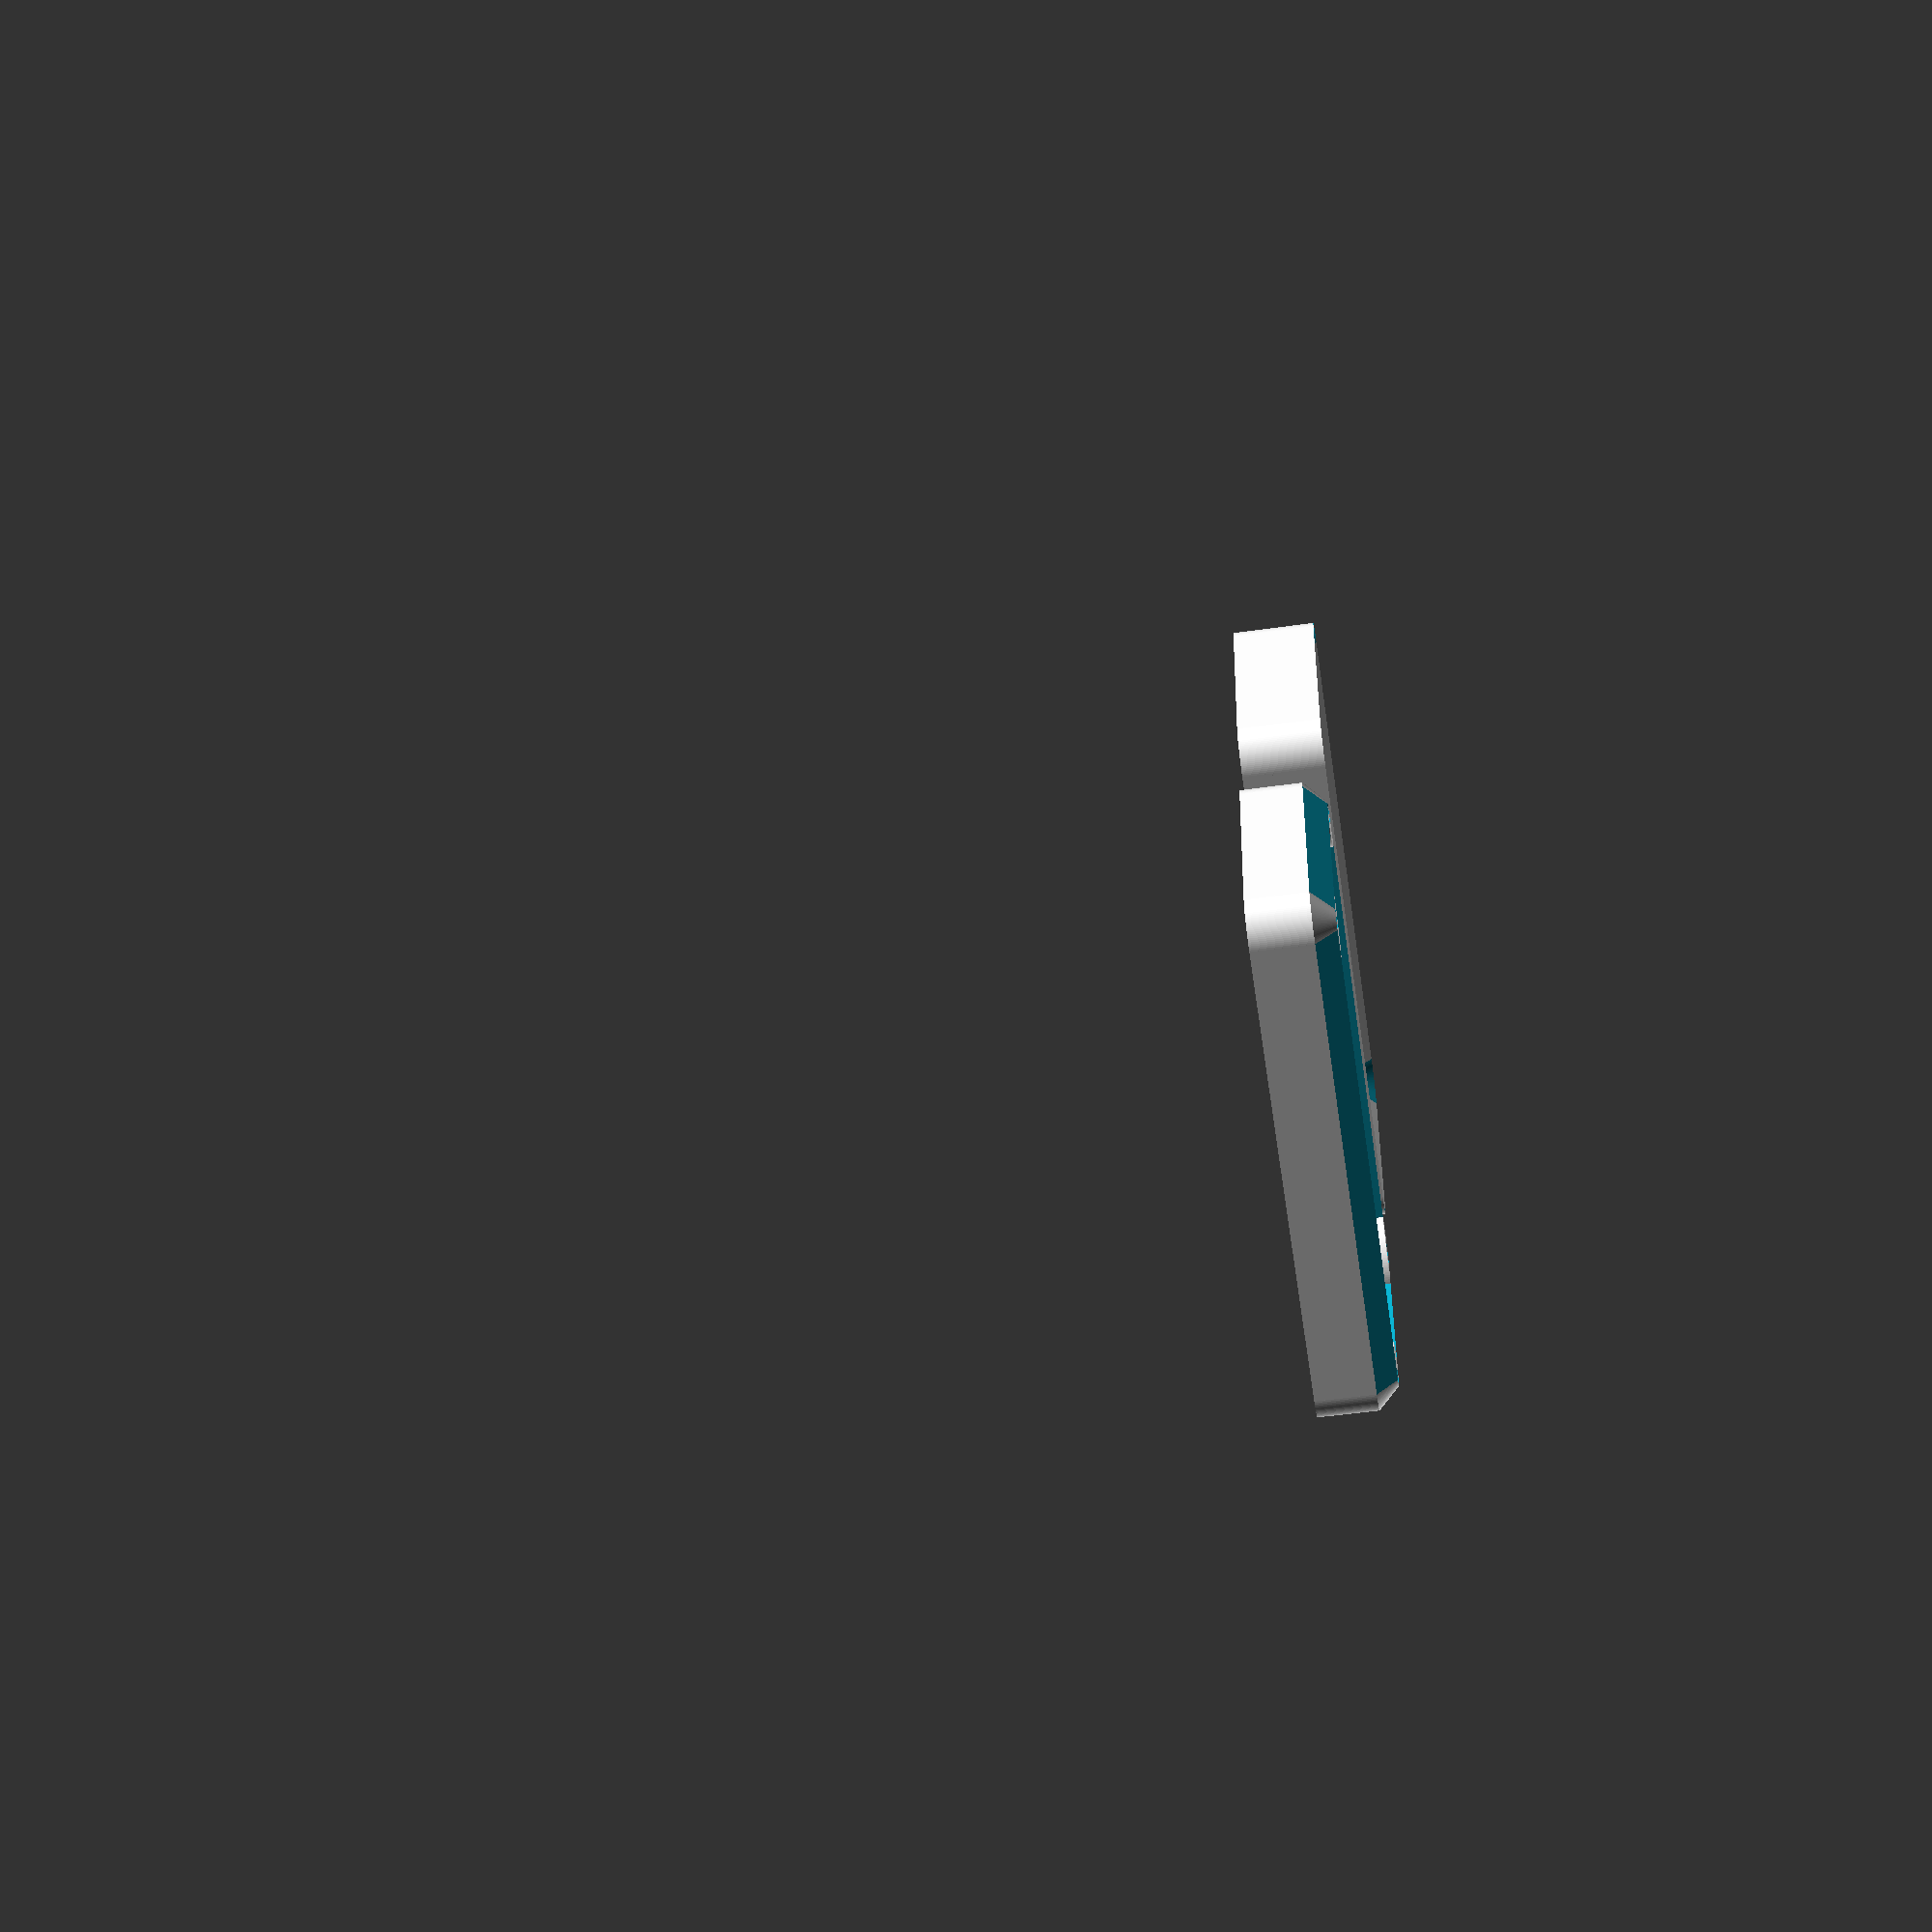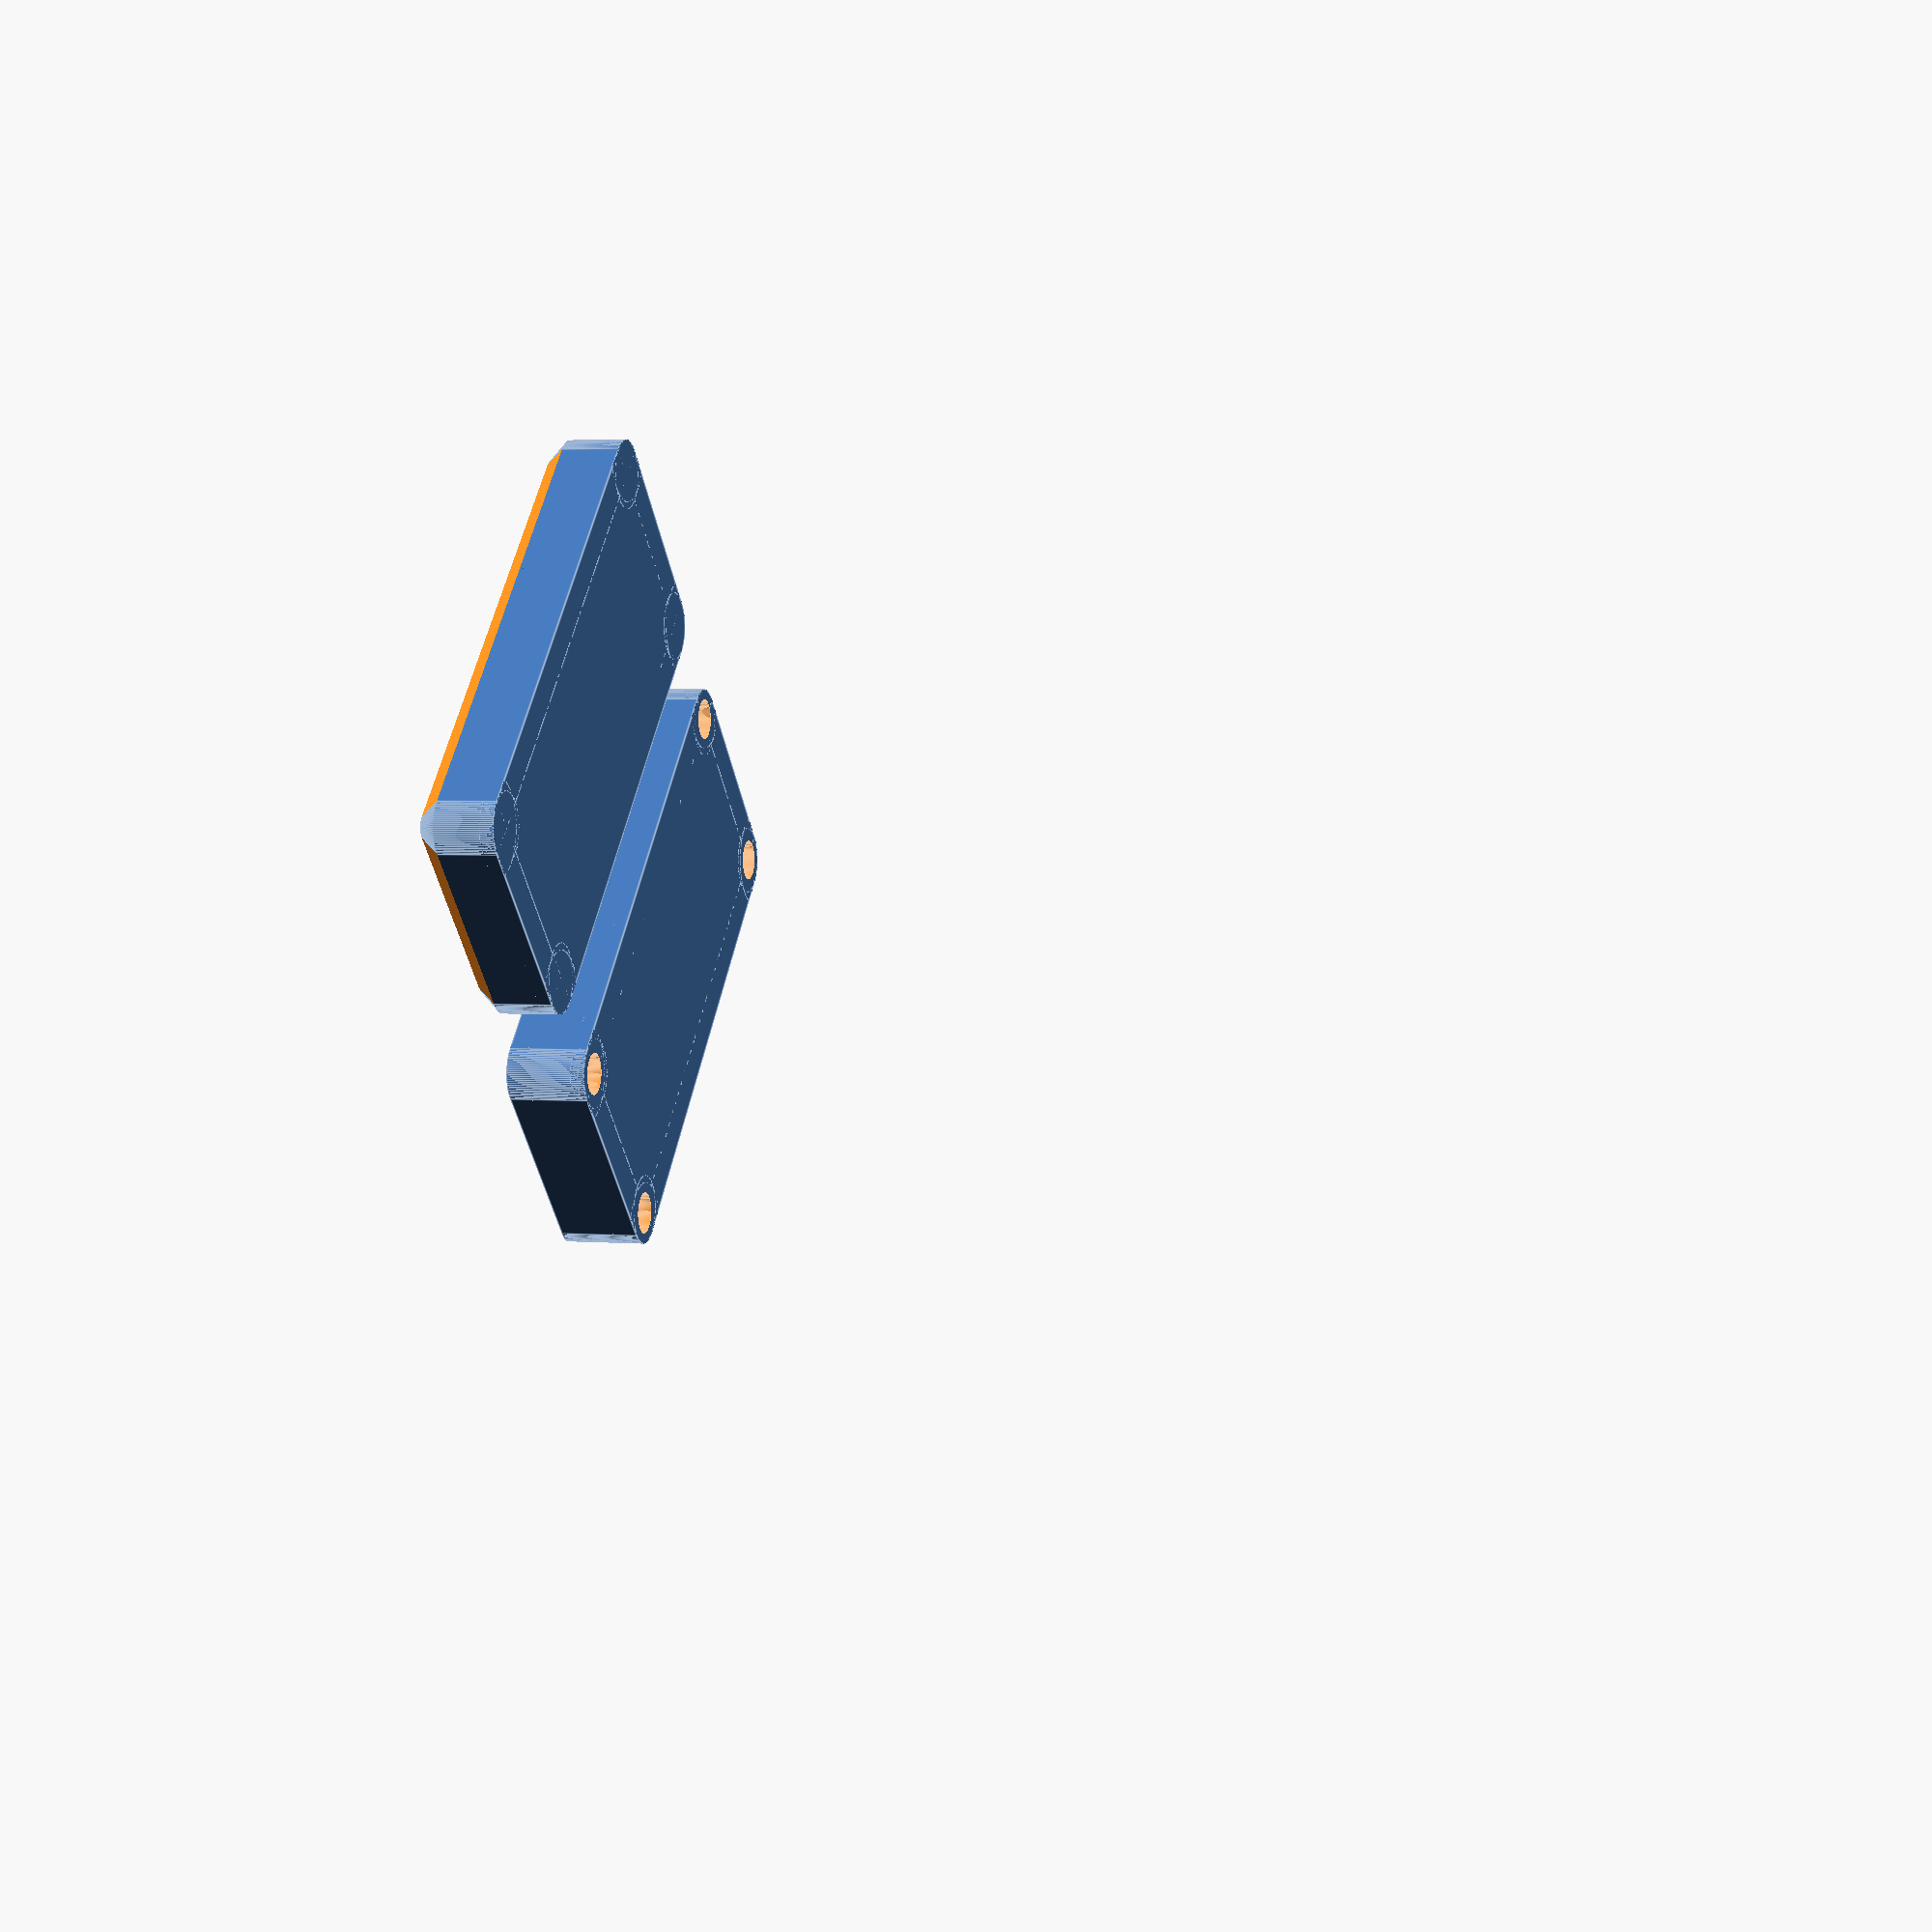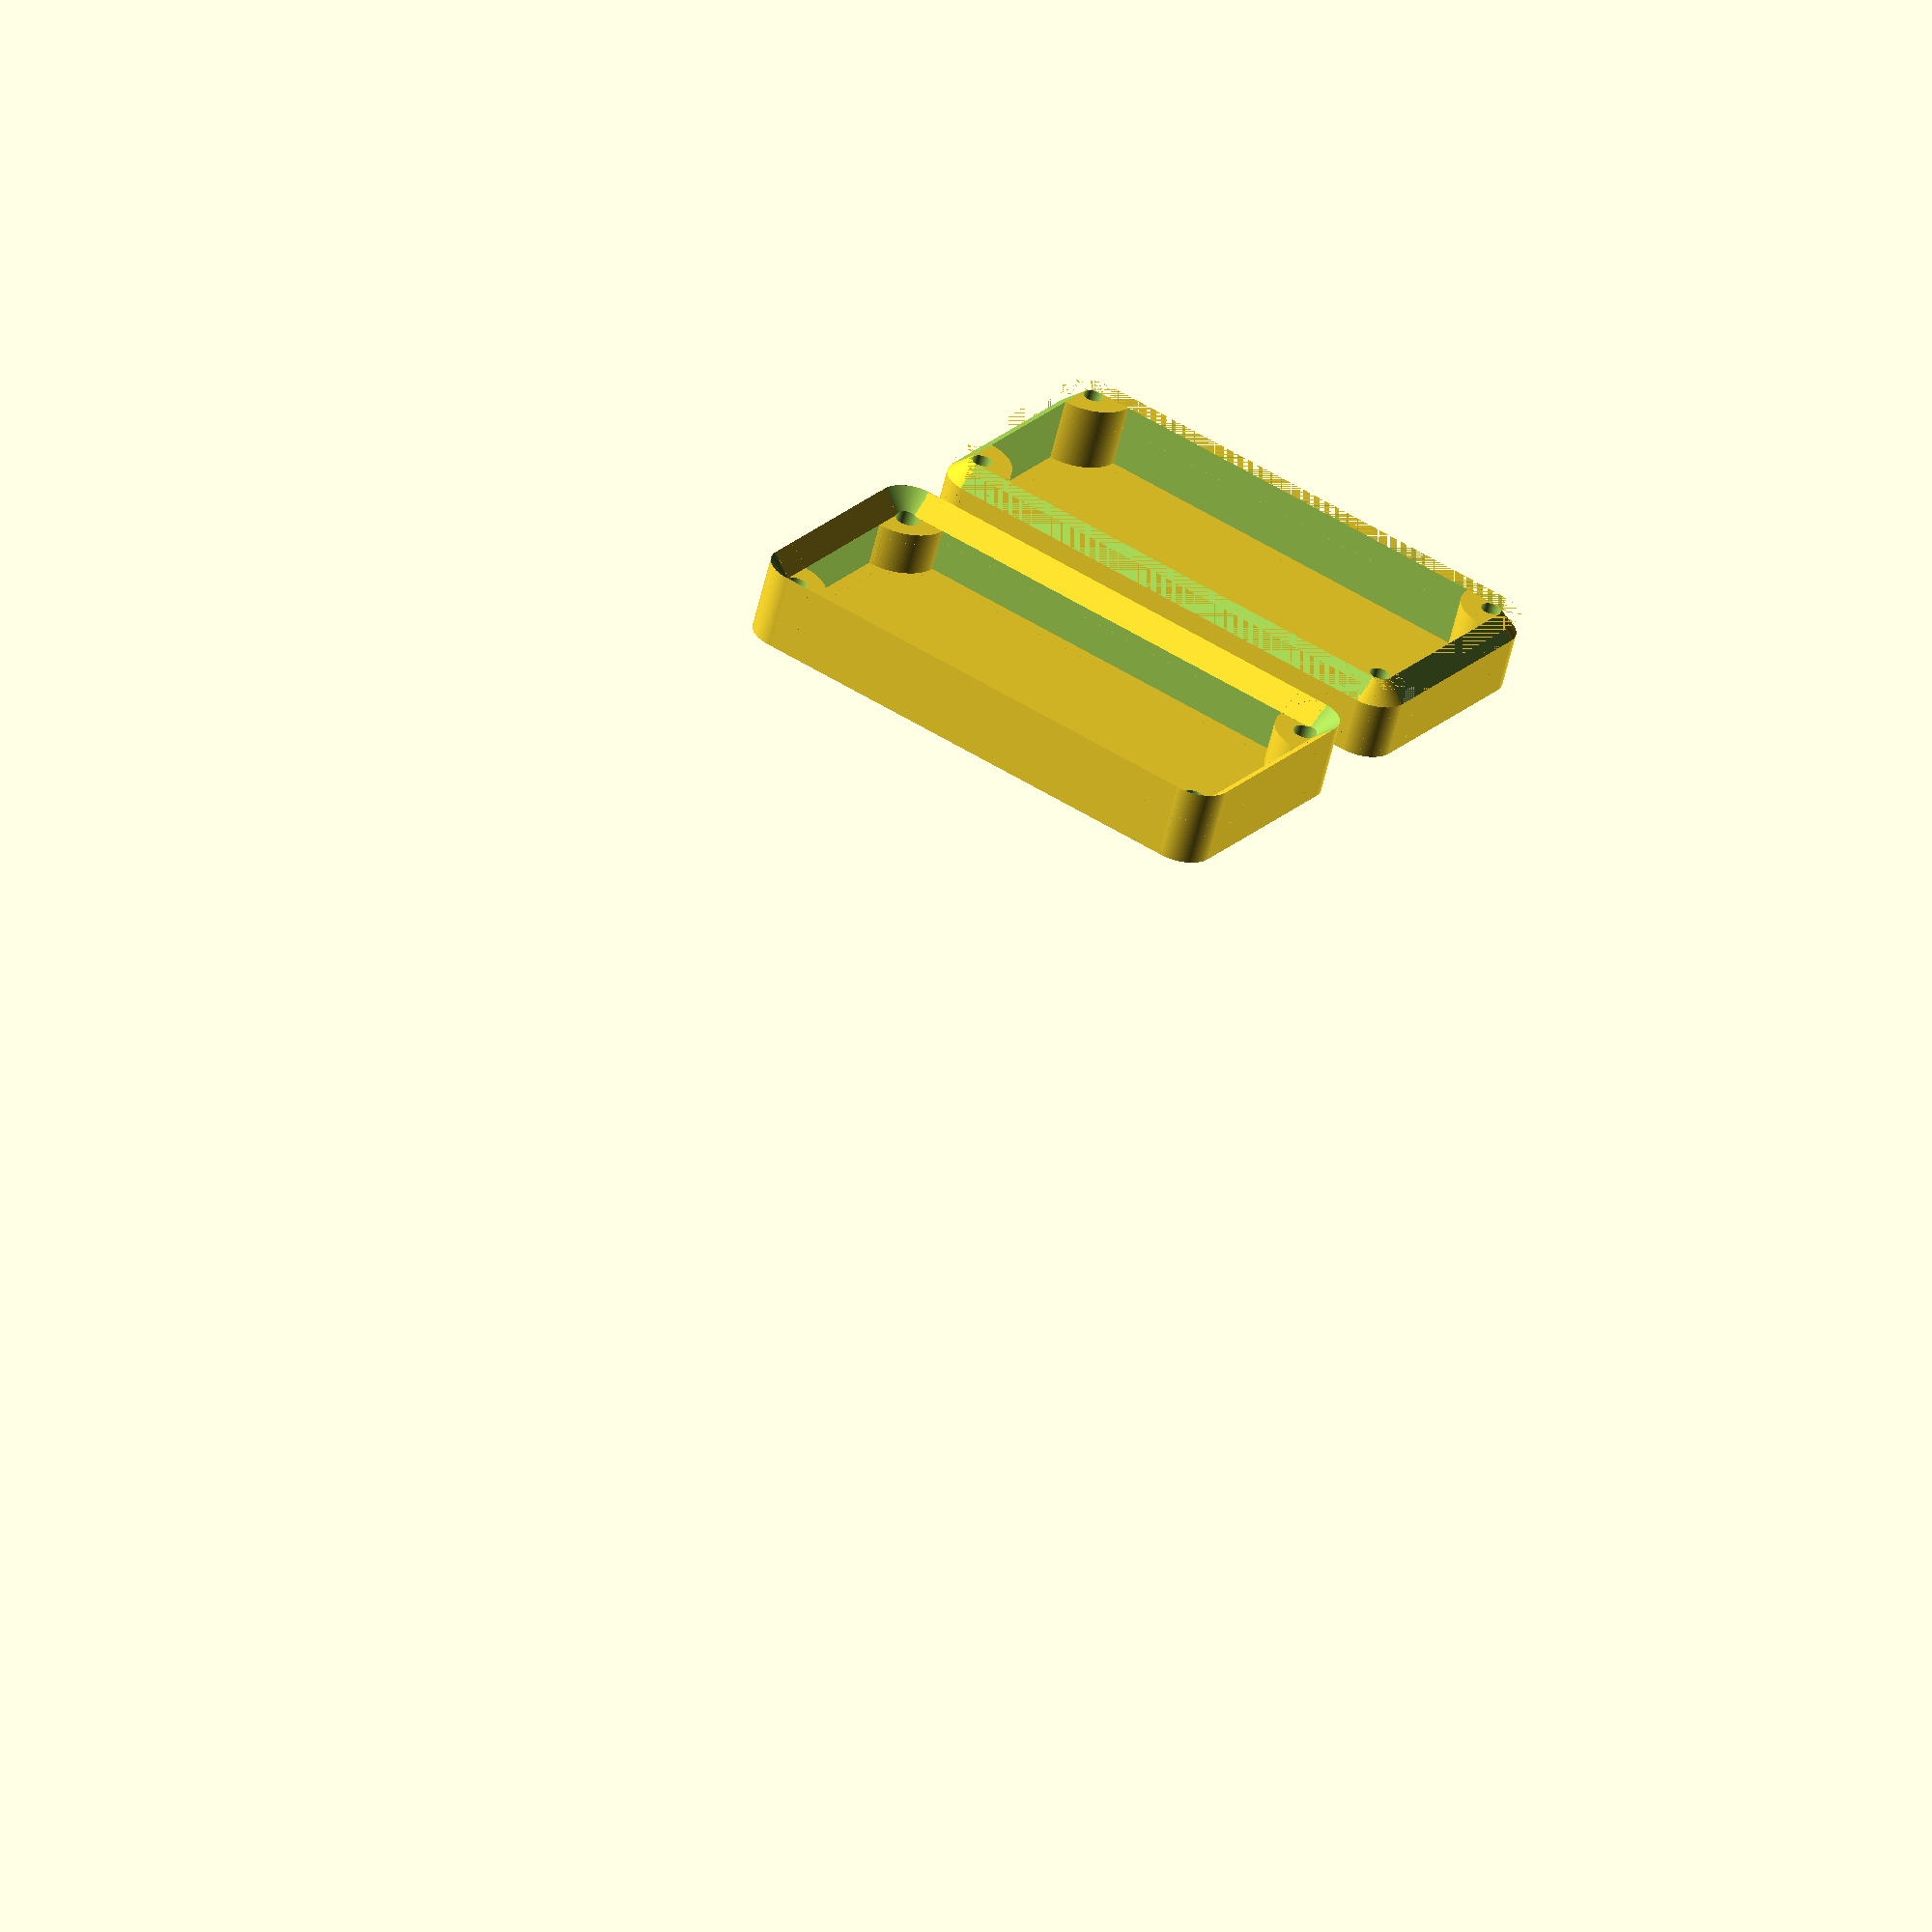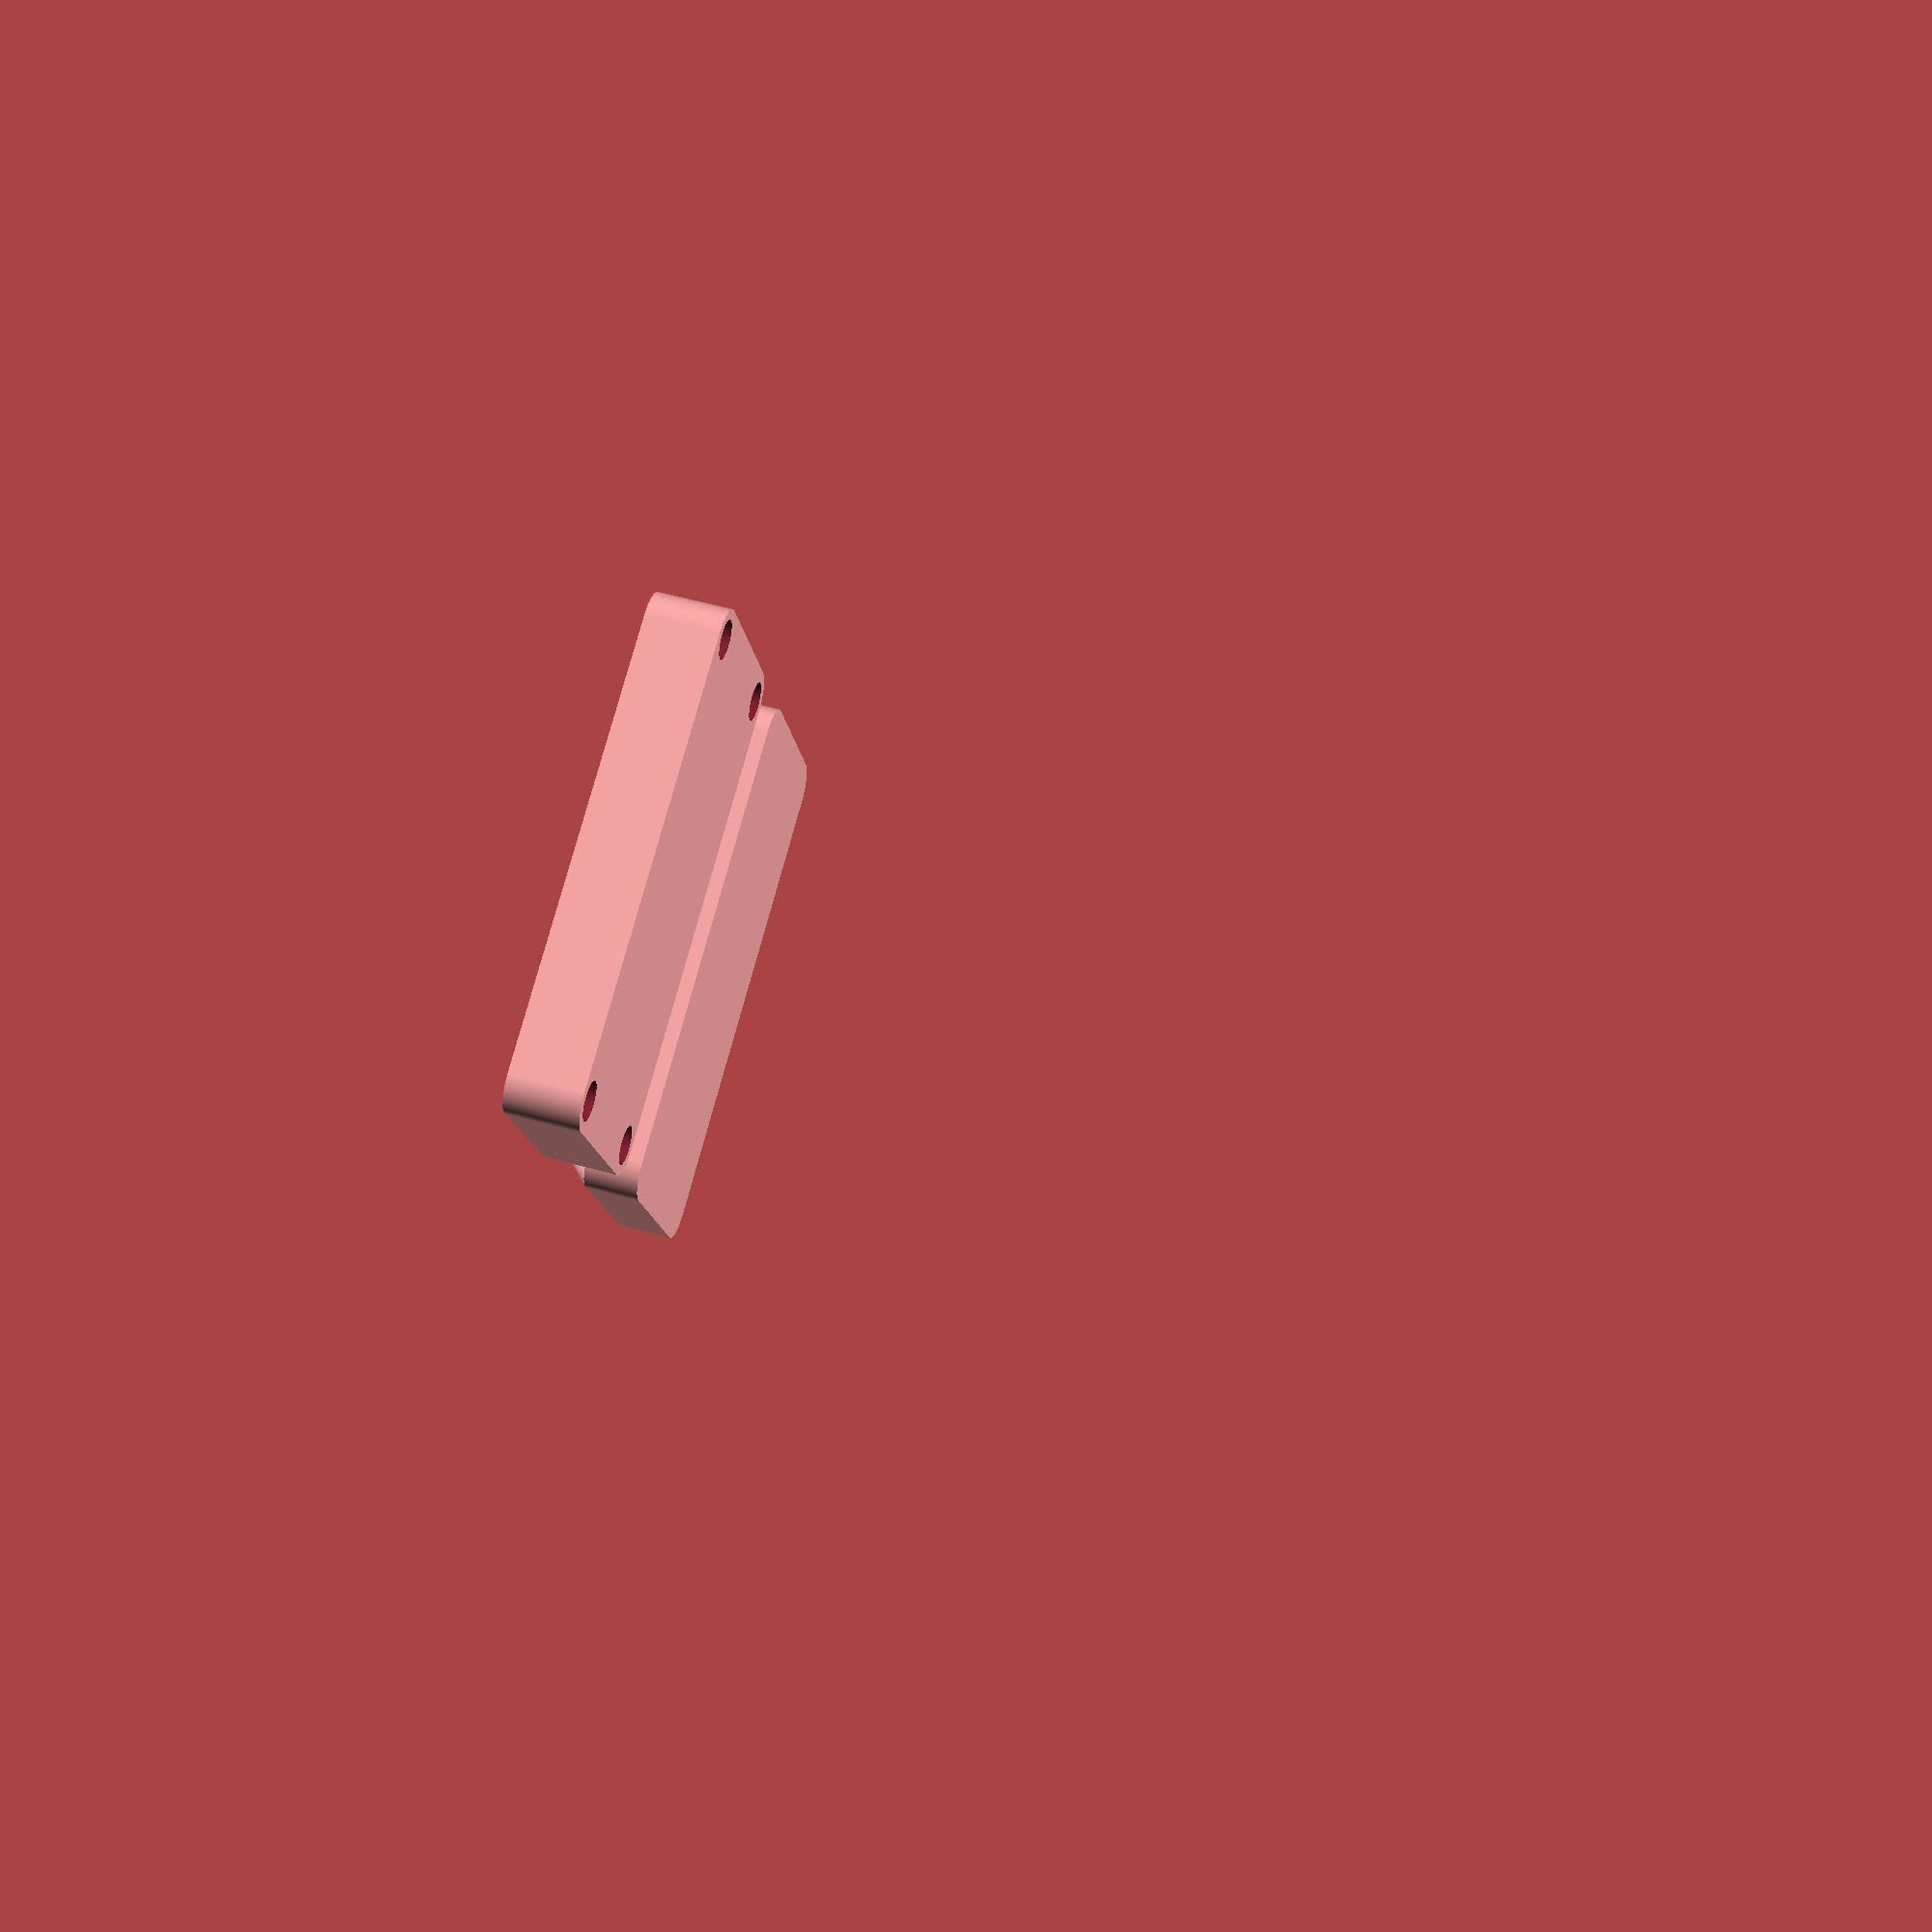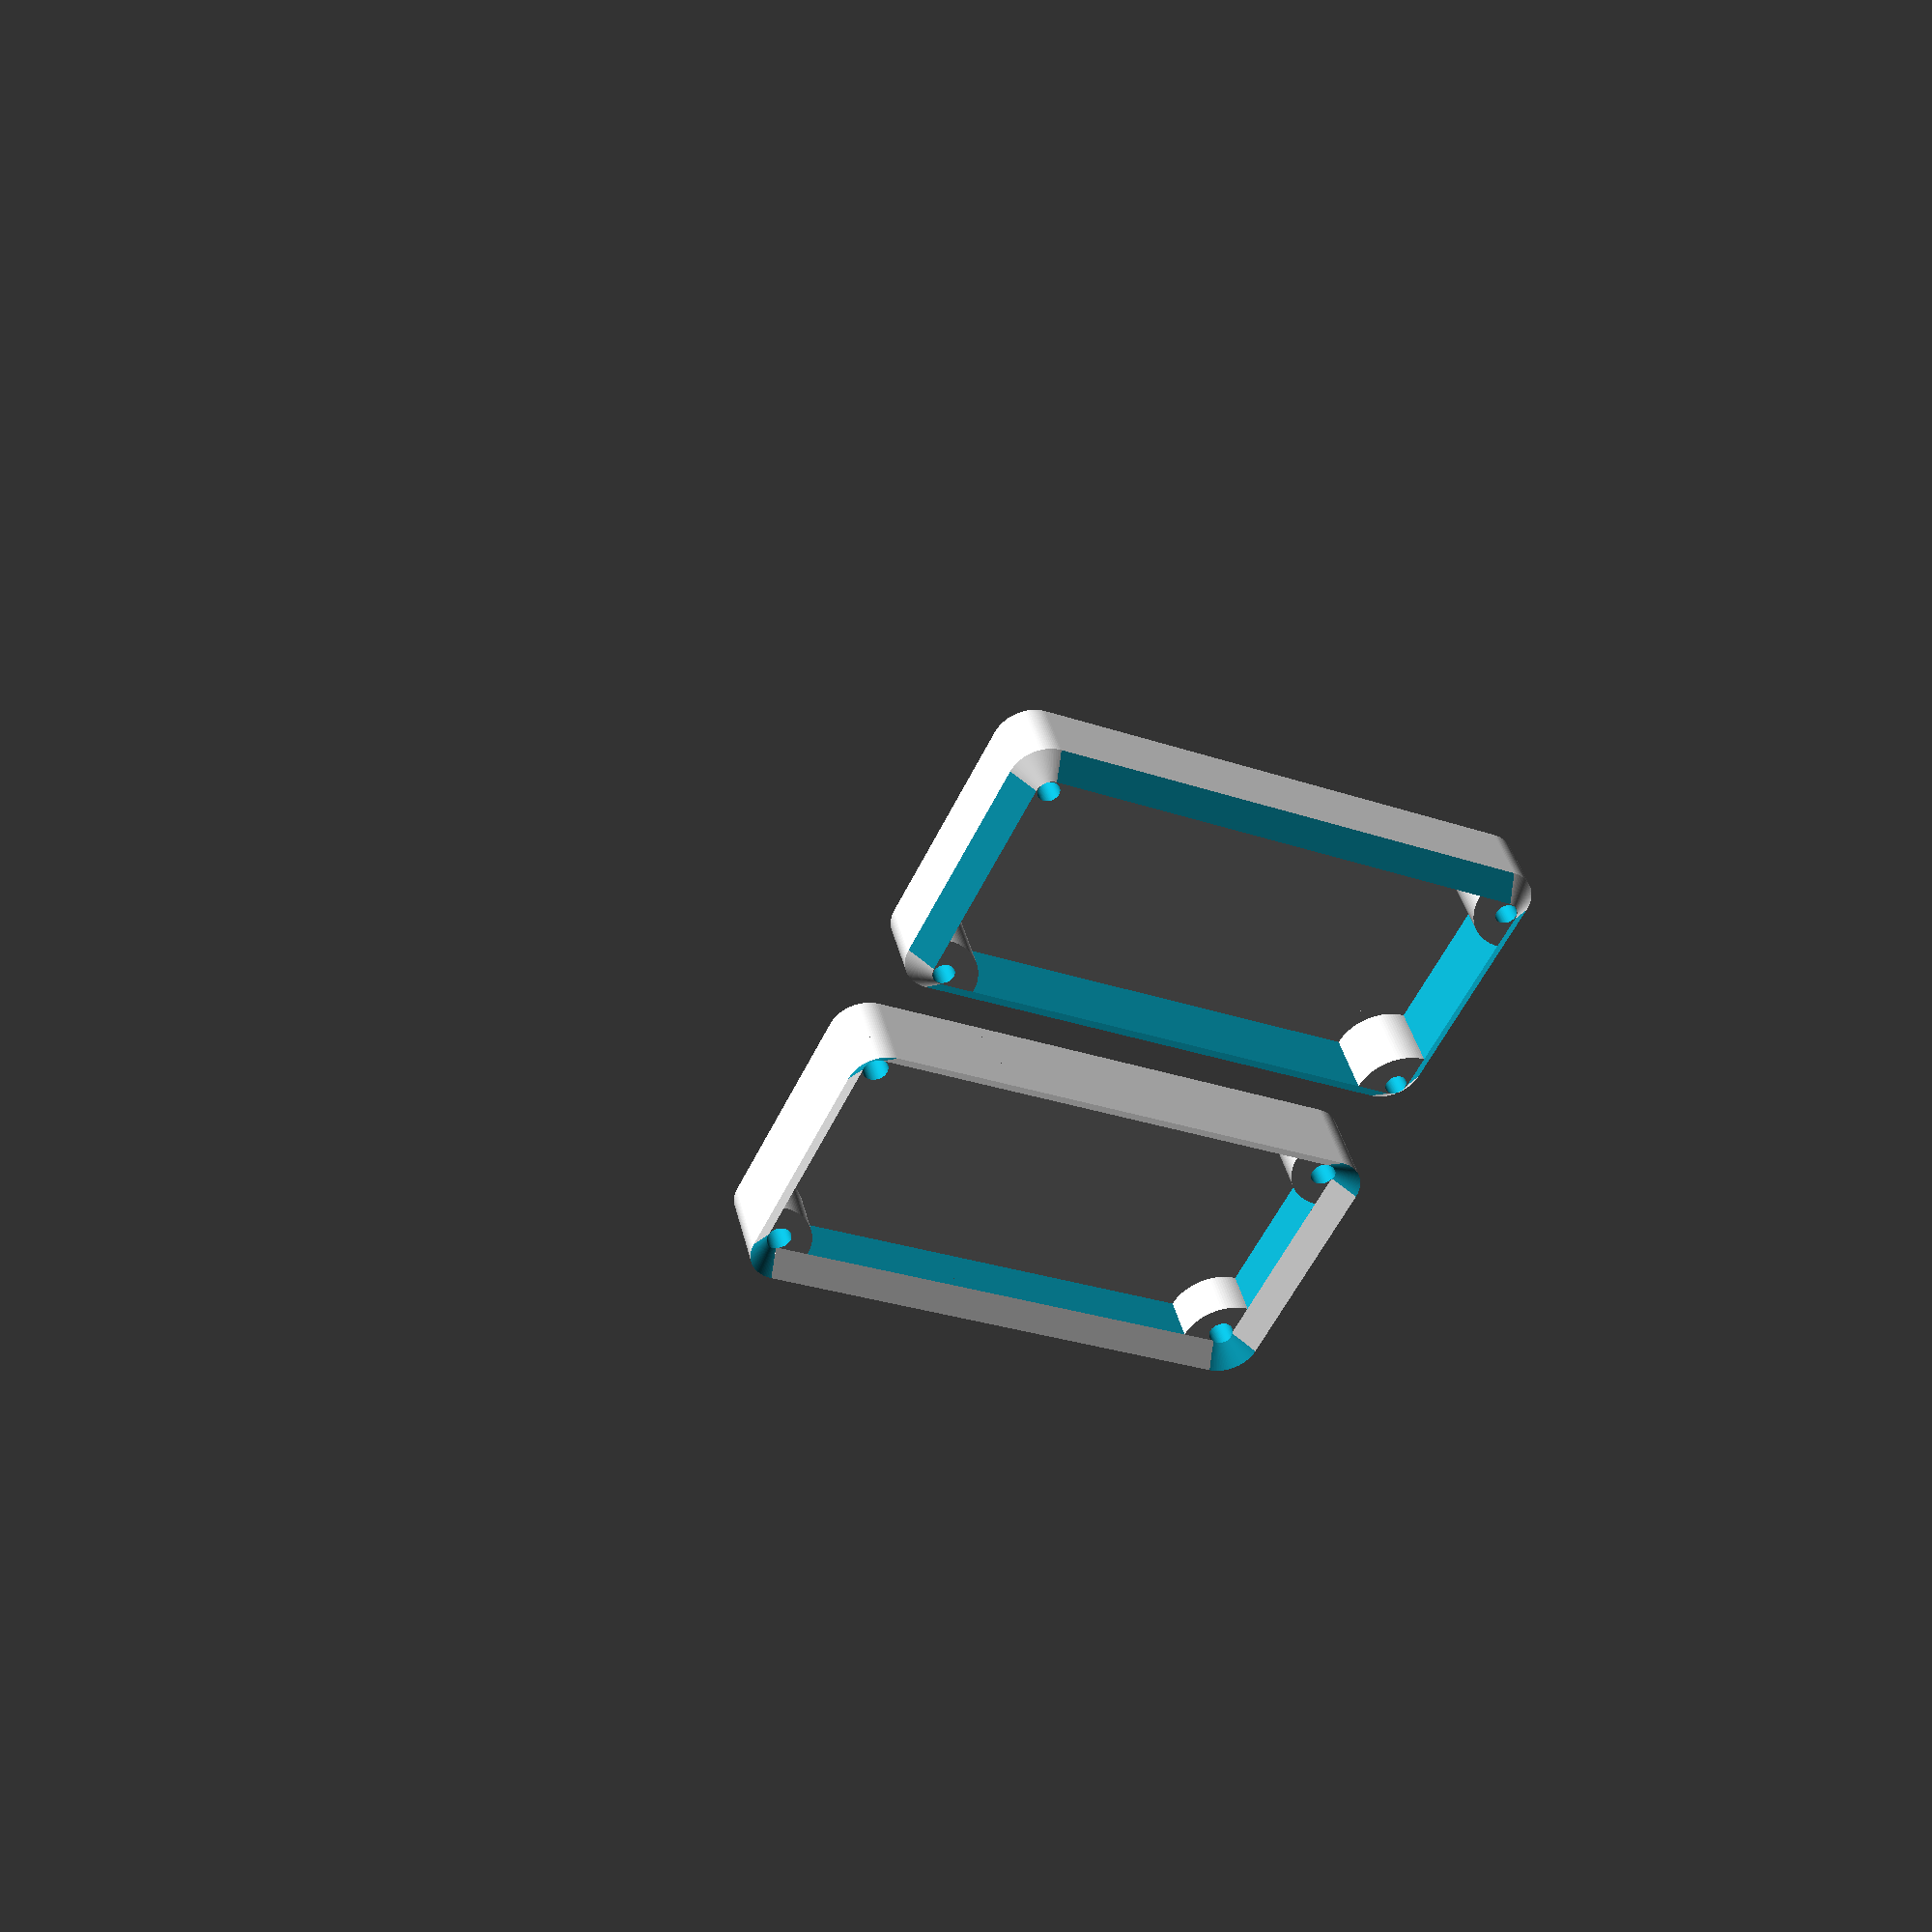
<openscad>
/*

Creates a nice case consisting of top and lower part
With reinforcements, screw holes and a sloping top corners.


The resulting forms will be centered on x- and y-axis
The usable side of the floor / celing of the case will be on z=0

 - `case_both_parts()`: generates both parts of the case side by side
 - `case_lower_part()`: generates the lower part of the case
 - `case_upper_part()`: generates the upper part of the case

The following parameters define the box and can be supplied to the modules:

    dimensions:        vector for [length, width, height], same as in cube()
    wall:              wall size of the box  [default=3]
    lid:               thickness of the floor or ceiling  [default=2]
    corner:            corner radius of the box  [default=5]
    screw:             diameter of the screw  [default=3, as in M3]
    screw_wall:        minimum thickness of material around the screw  [default=3]
    screw_head_dia:    diameter of the screw head  [default=5.5, for a M3]
    screw_head_height: height of the screw head, [default=3.5, for a M3]


if you want to have a custom lid design, have a look at the modules
`case_lower_part()` or `case_upper_part()` to see how to specify
a module for the lid of the case.
*/

$fn = 120;

CORNER_VECTORS = [
    [+1, +1,   0],
    [-1, +1,  90],
    [-1, -1, 180],
    [+1, -1, 270]
];

JOIN = 0.01;

/* calculations for corner reinforcements / screw mounts */
function outer_corner_offset(corner) = corner - sin(45) * corner;
function screw_diagonal_offset(screw) = screw * sqrt(1/2);
function inner_reinforcement_offset(screw, corner) = screw_diagonal_offset(screw) + outer_corner_offset(corner);
function min_reinforcement_radius(screw, corner, wall) = (inner_reinforcement_offset(screw, corner) - wall) / sin(45);
function reinforcement_radius(screw, corner, wall) = max(min_reinforcement_radius(screw, corner, wall), corner - wall);

/* calculate the center of a screw */
function lower_pos_offset(screw, corner, wall) = sin(45) * reinforcement_radius(screw, corner, wall) + wall;
function screw_center_offset(screw, corner, wall) = (lower_pos_offset(screw, corner, wall) + outer_corner_offset(corner)) / 2;


module in_all_4_corners(dx, dy) {
    /* repeats a child element in four corners of a rectangle */
    for (v = CORNER_VECTORS) {
        translate([v[0] * dx, v[1] * dy, 0])
            rotate([0, 0, v[2]])
                children();
    }
}


module round_rect(dimensions, corner=5) {
    /* basic form for the case

    The resulting form will be centered

    dimensions: vector for [length, width, height], same as in cube()
    corner:     corner radius
    */
    length = dimensions[0];
    width = dimensions[1];
    height = dimensions[2];

    l_wo_corner = length - 2 * corner;
    w_wo_corner = width - 2 * corner;
    cube([length, w_wo_corner, height], center=true);
    cube([l_wo_corner, width, height], center=true);

    corner_offset_x = l_wo_corner / 2;
    corner_offset_y = w_wo_corner / 2;
    in_all_4_corners(corner_offset_x, corner_offset_y)
        cylinder(height, d=corner*2, center=true);
}


module round_rect_wall(dimensions, wall=3, lid=2, corner=5) {
    /* the wall of a basic box

    The resulting form will be centered

    dimensions: vector for [length, width, height], same as in cube()
    wall:       wall thickness
    corner:     corner radius
    */
    outer_length = dimensions[0];
    outer_width = dimensions[1];
    outer_height = dimensions[2];
    inner_length = outer_length - 2 * wall;
    inner_width = outer_width - 2 * wall;
    inner_corner = corner - wall;
    translate([0, 0, 0])
        difference() {
            round_rect([outer_length, outer_width, outer_height], corner);
            if (corner > wall) {
                round_rect([inner_length, inner_width, outer_height + 1], inner_corner);
            } else {
                cube([inner_length, inner_width, outer_height + 1], center=true);
            }
        }
}


module round_rect_lid(dimensions, lid=2, corner=5) {
    /* the lid of a basic box

    The resulting form will be centered.

    dimensions: vector for [length, width, height], same as in cube()
    wall:       wall thickness
    corner:     corner radius
    */
    outer_length = dimensions[0];
    outer_width = dimensions[1];
    round_rect([outer_length, outer_width, lid], corner);
}


module quarter_cylinder(height, diameter) {
    /* helper module for a quarter of a cylinder

    Think as in a quarter of the pizza ;-)

    height:   height of the cylinder
    diameter: diameter of the cylinder
    */
    difference(){
        cylinder(height, d=diameter, center=true);
        translate([diameter / 2, 0, 0])
            cube([diameter, diameter, height + 2], center=true);
        translate([0, diameter / 2, 0])
            cube([diameter, diameter, height + 2], center=true);
    }
}


module quarter_cylinder_negative(height, diameter) {
    /* helper module for the negative form of a quarter of a cylinder

    Think as in a quarter of the pizza ;-)

    height:   height of the cylinder
    diameter: diameter of the cylinder
    */
    difference() {
        translate([diameter/2, diameter/2, 0])
            cube([diameter, diameter, height], center=true);
        cylinder(height + 2, d=diameter, center=true);
    }
}


module corner_reinforcement(height, diameter=false, wall=3, corner=5) {
    /* reinforcement in the corners, could also contain the screw holes

    height:   height of the reinforcement
    diameter: diameter to use, directed at the inside of the box
    wall:     wall size of the box
    corner:   corner radius of the box
    */
    used_diameter = (diameter) ? diameter : (corner - wall) * 2;
    inner_radius = used_diameter / 2;
    difference() {
        translate([corner - wall, corner - wall, 0])
            quarter_cylinder(height, used_diameter);
        quarter_cylinder_negative(height + 2 , corner * 2);
    }
}

module screw_reinforcements(dimensions, wall=3, corner=5, screw=3, screw_wall=3) {
    /* reinforcements in the corners, large enough to contain screw holes

    dimensions: vector for [length, width, height], same as in cube()
    wall:       wall size of the box
    corner:     corner radius of the box
    screw:      diameter of the screw, defaults to M3
    screw_wall: minimum thickness of material around the screw
    */
    inner_corner = corner - wall;
    screw_container_diameter = screw + screw_wall * 2;
    used_radius = reinforcement_radius(screw_container_diameter, corner, wall);

    rein_x = dimensions[0] / 2 - inner_corner - wall + JOIN;
    rein_y = dimensions[1] / 2 - inner_corner - wall + JOIN;
    in_all_4_corners(rein_x, rein_y)
        corner_reinforcement(dimensions[2], used_radius * 2, wall, corner);
}


module case_wall(dimensions, wall=3, lid=2, corner=5, screw=3, screw_wall=3) {
    /* wall with screw reinforcements

    the resulting height will be a little bit higher to accomodate
    the diagonal inset later.

    dimensions: vector for [length, width, height], same as in cube()
    wall:       wall size of the box
    lid:        thickness of the floor or ceiling
    corner:     corner radius of the box
    screw:      diameter of the screw, defaults to M3
    screw_wall: minimum thickness of material around the screw
    */

    slope_height = wall / 2;
    dimensions_with_slope = [
        dimensions[0],
        dimensions[1],
        dimensions[2] + slope_height,
    ];
    round_rect_wall(dimensions_with_slope, wall, lid, corner);
    screw_reinforcements(dimensions_with_slope, wall, corner, screw, screw_wall);
}


module slope_cutout_form(dimensions, wall=3, corner=5) {
    /* the basic diagonal inset form, used to create cutout forms

    dimensions: vector for [length, width, height], same as in cube()
    wall:       wall size of the box
    corner:     corner radius of the box
    */
    delta=1;  // adds a little bit more to all dimensions of the form
    length = dimensions[0] + delta;
    width = dimensions[1] + delta;
    height = wall + delta;

    l_wo_corner = dimensions[0] - corner * 2;
    w_wo_corner = dimensions[1] - corner * 2;

    lower_radius = corner + delta/2;
    upper_radius = max(0, lower_radius - wall - delta);

    corner_height = lower_radius - upper_radius;
    corner_offset_x = length / 2 - lower_radius;
    corner_offset_y = width / 2 - lower_radius;
    corner_offset_z = (height - corner_height) / 2;

    cut_size = max(length, width, height);
    cut_offset = cut_size / 2;

    difference () {
        union() {
            translate([0, 0, -corner_offset_z])
                in_all_4_corners(corner_offset_x, corner_offset_y)
                cylinder(corner_height, lower_radius, upper_radius, center=true);

            cube([length, w_wo_corner, height], center=true);
            cube([l_wo_corner, width, height], center=true);
        }
        translate([0, width / 2 + JOIN, -height / 2 - JOIN])
            rotate([-45, 0, 0])
            translate([0, -cut_offset, cut_offset])
            cube([cut_size, cut_size, cut_size], center=true);

        translate([0, -width / 2 - JOIN, -height / 2 - JOIN])
            rotate([45, 0, 0])
            translate([0, cut_offset, cut_offset])
            cube([cut_size, cut_size, cut_size], center=true);

        translate([length / 2 + JOIN, 0, -height / 2 - JOIN])
            rotate([0, 45, 0])
            translate([-cut_offset, 0, cut_offset])
            cube([cut_size, cut_size, cut_size], center=true);

        translate([-length / 2 - JOIN, 0, -height / 2 - JOIN])
            rotate([0, -45, 0])
            translate([cut_offset, 0, cut_offset])
            cube([cut_size, cut_size, cut_size], center=true);
    }
}


module slope_inset_cutout(dimensions, wall=3, corner=5) {
    /* negative form for the slope inset of the lower box part

    dimensions: vector for [length, width, height], same as in cube()
    wall:       wall size of the box
    corner:     corner radius of the box
    */
    slope_height = wall / 2;
    cube_dimensions = [
        dimensions[0] + JOIN,
        dimensions[1] + JOIN,
        wall + JOIN,
    ];
    difference() {
        cube(cube_dimensions, center=true);
        translate([0, 0, 0])
            slope_cutout_form(dimensions, wall, corner);
    }
}


module slope_outset_cutout(dimensions, wall=3, corner=5) {
    /* negative form for the slope outset of the upper box part

    dimensions: vector for [length, width, height], same as in cube()
    wall:       wall size of the box
    corner:     corner radius of the box
    */

    slope_height = wall / 2;
    cube_dimensions = [
        dimensions[0] + 2 * JOIN,
        dimensions[1] + 2 * JOIN,
        slope_height + 2 * JOIN,
    ];
    difference() {
        slope_cutout_form(dimensions, wall, corner);
        translate([0, 0, (wall + slope_height) / 2 + JOIN])
            cube(cube_dimensions, center=true);
    }
}


module generate_lower_part(dimensions, wall=3, lid=2, corner=5, screw=3, screw_wall=3) {
    /* lower part of the case, lid provided as child module

    With reinforcements, screw holes and a sloping top corner.

    The resulting form will be centered on x- and y-axis
    The top of the floor of the case will be on z=0

    dimensions: vector for [length, width, height], same as in cube()
    wall:       wall size of the box
    lid:        thickness of the floor or ceiling
    corner:     corner radius of the box
    screw:      diameter of the screw, defaults to M3
    screw_wall: minimum thickness of material around the screw
    */
    slope_height = wall / 2;
    z_offset = (dimensions[2] + slope_height) / 2 - lid;
    z_lid_offset = (dimensions[2] + slope_height - lid) / 2 ;
    translate([0, 0, z_offset]) {
        difference() {
            union() {
                translate([0, 0, -z_lid_offset])
                    children();
                case_wall(dimensions, wall, lid, corner, screw, screw_wall);
            }

            translate([0, 0, (dimensions[2] - slope_height) / 2])
                slope_inset_cutout(dimensions, wall, corner);

            screw_container_diameter = screw + screw_wall * 2;
            screw_offset = screw_center_offset(screw_container_diameter, corner, wall);
            screw_x = dimensions[0] / 2 - screw_offset;
            screw_y = dimensions[1] / 2 - screw_offset;
            translate([0, 0, lid])
                in_all_4_corners(screw_x, screw_y)
                cylinder(h=dimensions[2], d=screw, center=true);

        }
    }
}

module generate_upper_part(dimensions, wall=3, lid=2, corner=5, screw=3, screw_wall=3, screw_head_dia=5.5, screw_head_height=3) {
    /* upper part of the case, lid provided as child module

    With reinforcements, screw holes and a sloping top corner.

    The resulting form will be centered on x- and y-axis
    The bottom of the celing of the case will be on z=0

    dimensions:        vector for [length, width, height], same as in cube()
    wall:              wall size of the box
    lid:               thickness of the floor or ceiling
    corner:            corner radius of the box
    screw:             diameter of the screw, defaults to M3
    screw_wall:        minimum thickness of material around the screw
    screw_head_dia:    diameter of the screw head, defaults to M3
    screw_head_height: height of the screw head, defaults to M3
    */
    slope_height = wall / 2;
    z_offset = (dimensions[2] + slope_height) / 2 - lid;
    z_lid_offset = (dimensions[2] + slope_height - lid) / 2 ;
    translate([0, 0, z_offset]) {
        difference() {
            union() {
                translate([0, 0, -z_lid_offset])
                    children();
                case_wall(dimensions, wall, lid, corner, screw, screw_wall);
            }

            translate([0, 0, (dimensions[2]- slope_height)/2])
                rotate([180,0,0])
                slope_outset_cutout(dimensions, wall, corner);

            slope_height = wall / 2;
            screw_container_diameter = screw + screw_wall * 2;
            screw_offset = screw_center_offset(screw_container_diameter, corner, wall);
            screw_x = dimensions[0] / 2 - screw_offset;
            screw_y = dimensions[1] / 2 - screw_offset;
            screw_head_z = (dimensions[2] - screw_head_height + slope_height) / 2;
            screw_slack_diameter = screw + 0.5;
            screw_head_slack_diameter = screw_head_dia + 0.5;
            height = dimensions[2] + wall / 2;
            translate([0, 0, -JOIN])
                in_all_4_corners(screw_x, screw_y)
                cylinder(h=height, d=screw_slack_diameter, center=true);
            translate([0, 0, -screw_head_z - JOIN])
                in_all_4_corners(screw_x, screw_y)
                cylinder(h=screw_head_height, d=screw_head_slack_diameter, center=true);
        }
    }
}

module case_lower_part(dimensions, wall=3, lid=2, corner=5, screw=3, screw_wall=3) {
    /* lower part of the case

    With reinforcements, screw holes and a sloping top corner.

    The resulting form will be centered on x- and y-axis
    The top of the floor of the case will be on z=0

    dimensions: vector for [length, width, height], same as in cube()
    wall:       wall size of the box
    lid:        thickness of the floor or ceiling
    corner:     corner radius of the box
    screw:      diameter of the screw, defaults to M3
    screw_wall: minimum thickness of material around the screw
    */
    generate_lower_part(dimensions, wall, lid, corner, screw, screw_wall)
        round_rect_lid(dimensions, lid, corner);
}


module case_upper_part(dimensions, wall=3, lid=2, corner=5, screw=3, screw_wall=3, screw_head_dia=5.5, screw_head_height=3) {
    /* upper part of the case, lid provided as child module

    With reinforcements, screw holes and a sloping top corner.

    The resulting form will be centered on x- and y-axis
    The bottom of the celing of the case will be on z=0

    dimensions:        vector for [length, width, height], same as in cube()
    wall:              wall size of the box
    lid:               thickness of the floor or ceiling
    corner:            corner radius of the box
    screw:             diameter of the screw, defaults to M3
    screw_wall:        minimum thickness of material around the screw
    screw_head_dia:    diameter of the screw head, defaults to M3
    screw_head_height: height of the screw head, defaults to M3
    */
    generate_upper_part(dimensions, wall, lid, corner, screw, screw_wall, screw_head_dia, screw_head_height)
        round_rect_lid(dimensions, lid, corner);
}


module case_both_parts(lower, upper, wall=3, lid=2, corner=5, screw=3, screw_wall=3, screw_head_dia=5.5, screw_head_height=3.5) {
    /* lower and upper part of the case

    With reinforcements, screw holes and a sloping top corners.
    Both cases are 10mm apart.

    The resulting form will be centered on x- and y-axis
    The usable side of the floor / celing of the case will be on z=0

    dimensions:        vector for [length, width, height], same as in cube()
    wall:              wall size of the box
    lid:               thickness of the floor or ceiling
    corner:            corner radius of the box
    screw:             diameter of the screw, defaults to M3
    screw_wall:        minimum thickness of material around the screw
    screw_head_dia:    diameter of the screw head, defaults to M3
    screw_head_height: height of the screw head, defaults to M3
    */
    slope_height = wall / 2;
    dz_lower = (lower[2] + slope_height) / 2;
    dz_upper = (upper[2] + slope_height) / 2;

    translate([0, -lower[1] / 2 - 5, 0])
        case_lower_part(lower, wall, lid, corner, screw, screw_wall);
    translate([0, upper[1] / 2 + 5, 0])
        case_upper_part(upper, wall, lid, corner, screw, screw_wall, screw_head_dia, screw_head_height);
}


lower = [80, 40, 10];
upper = [80, 40, 10];
case_both_parts(lower, upper, wall=3, corner=5, screw=3);


</openscad>
<views>
elev=49.5 azim=11.7 roll=279.0 proj=p view=wireframe
elev=357.0 azim=224.8 roll=105.1 proj=p view=edges
elev=60.3 azim=212.8 roll=346.6 proj=o view=solid
elev=123.7 azim=200.5 roll=73.7 proj=p view=wireframe
elev=320.4 azim=206.6 roll=346.8 proj=p view=wireframe
</views>
